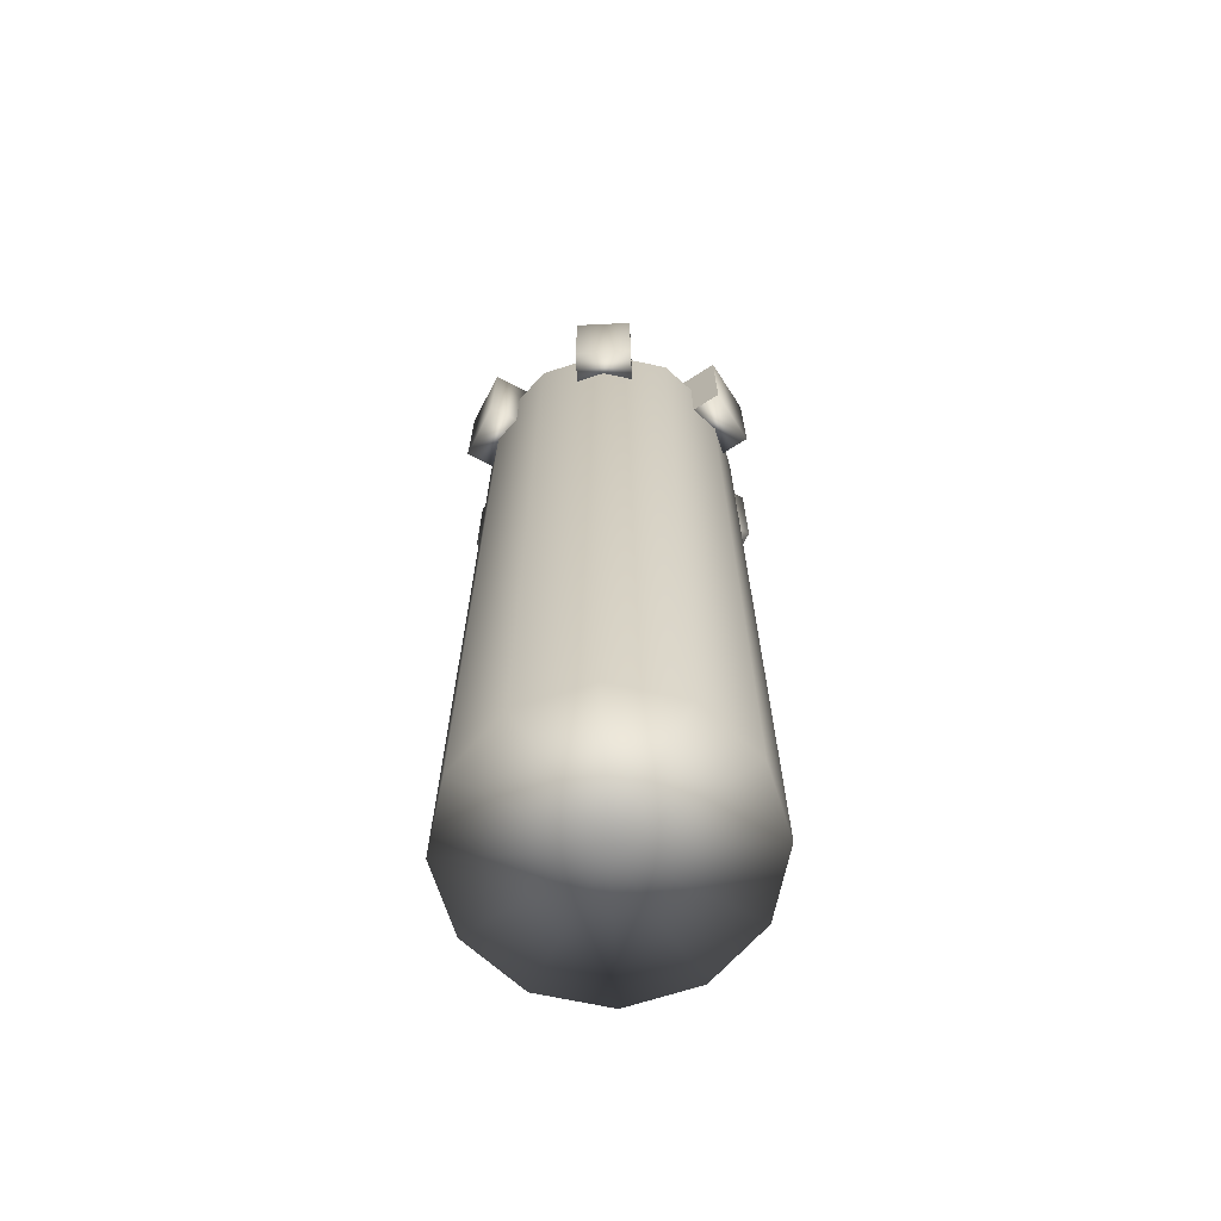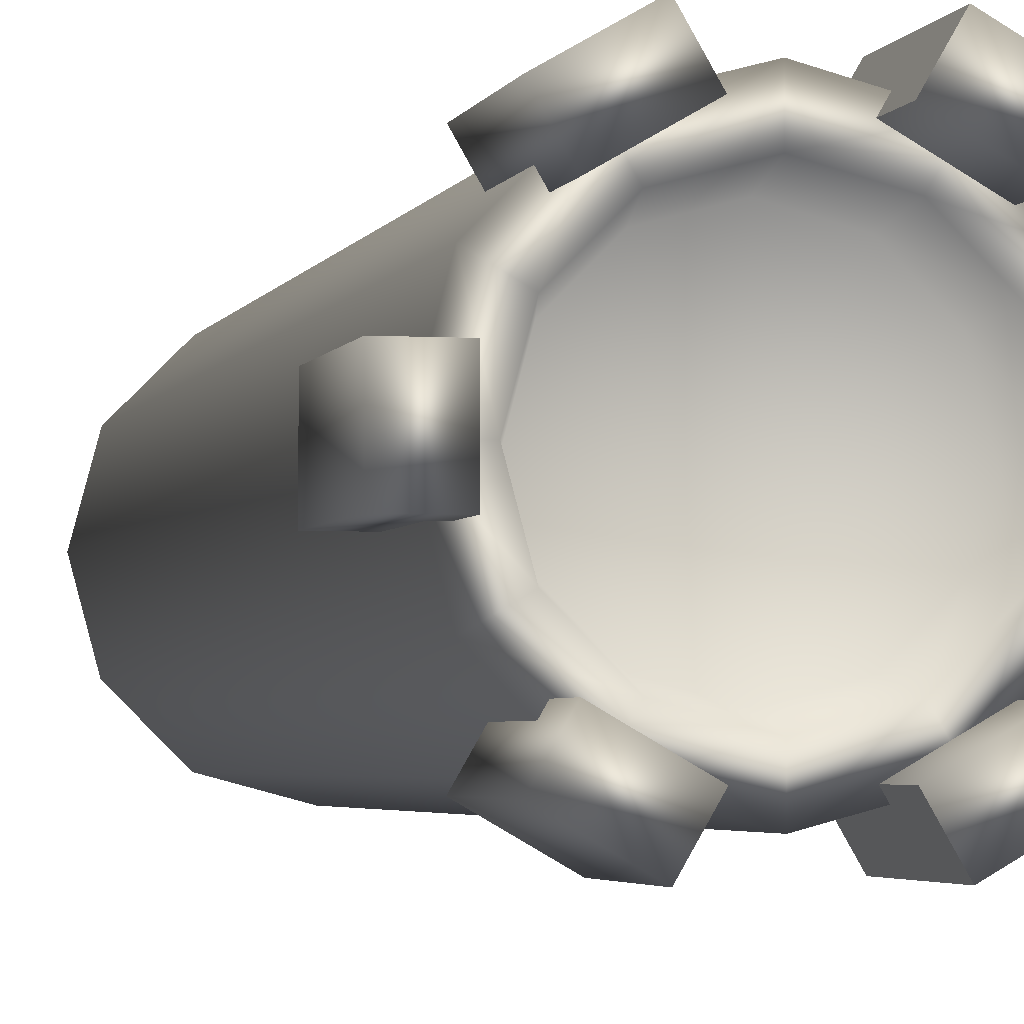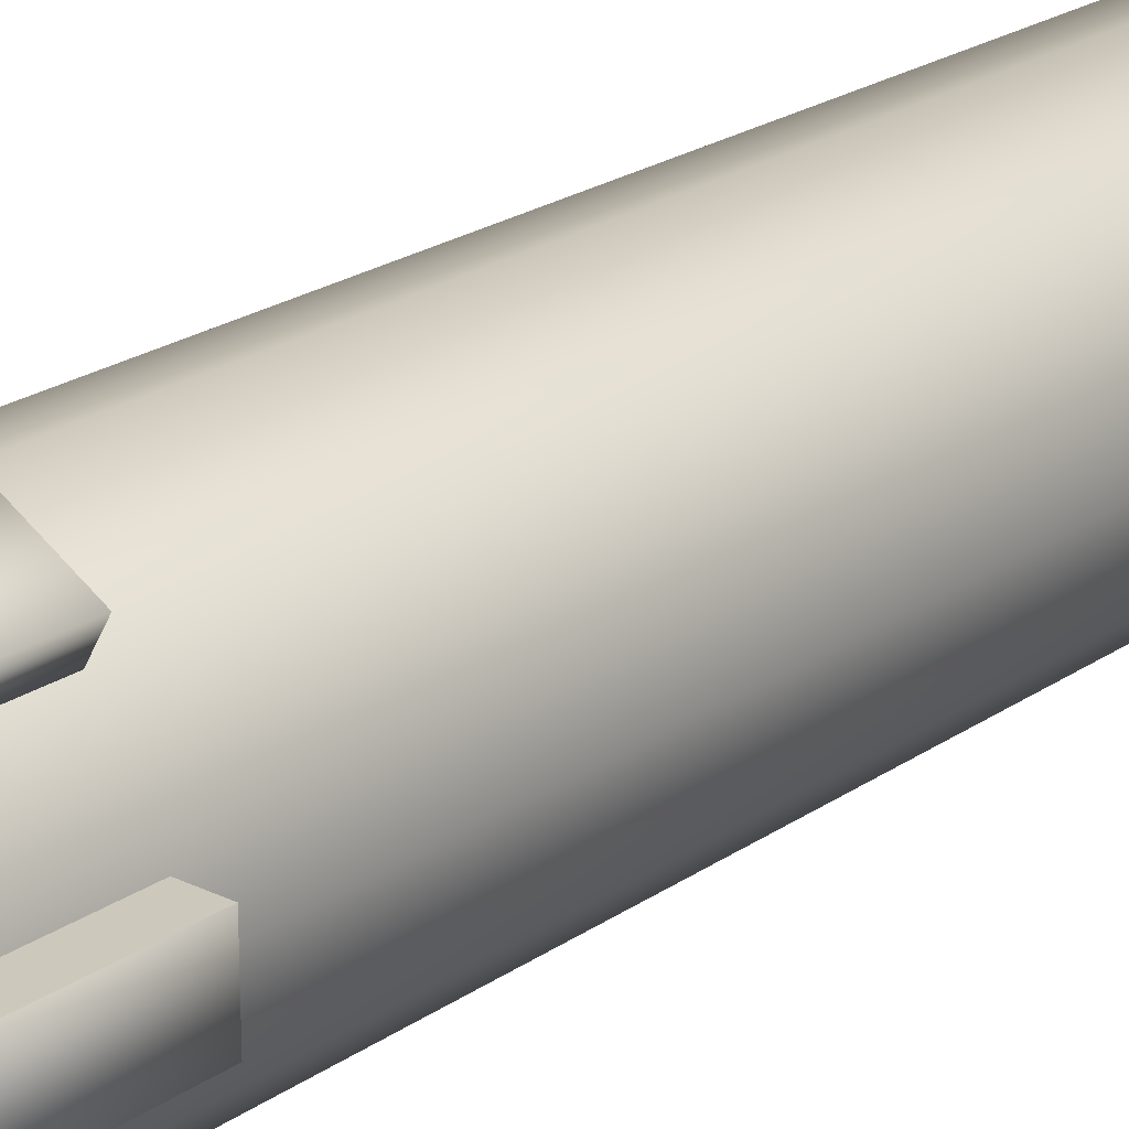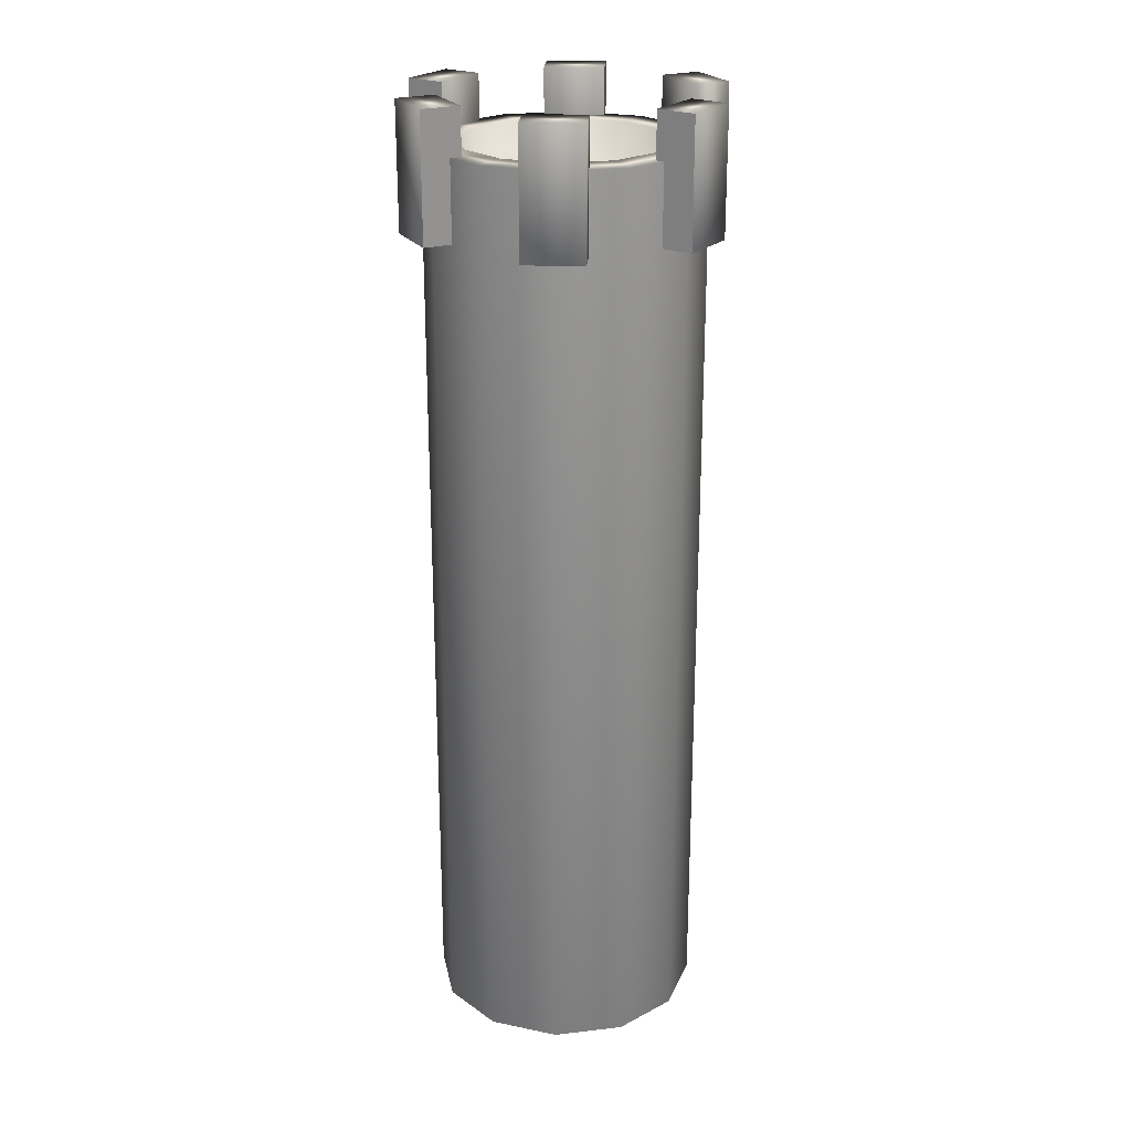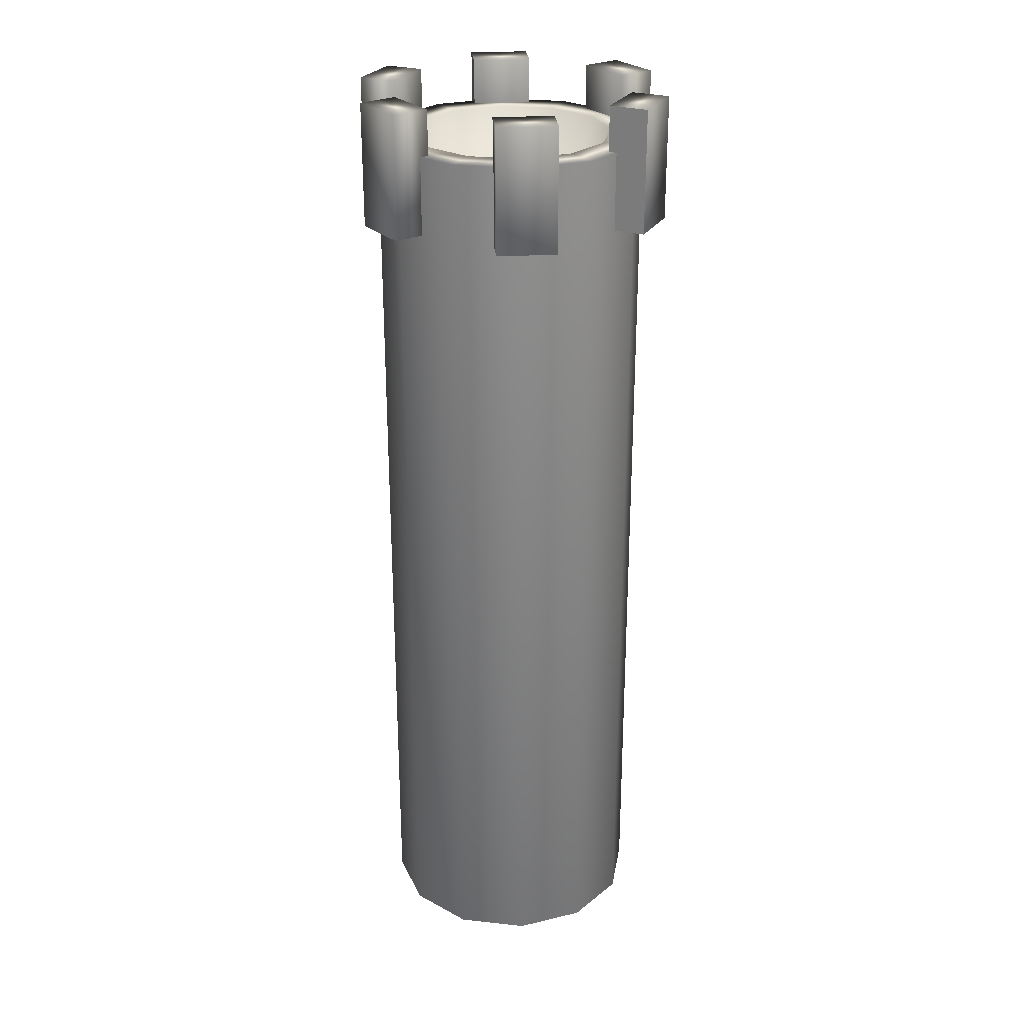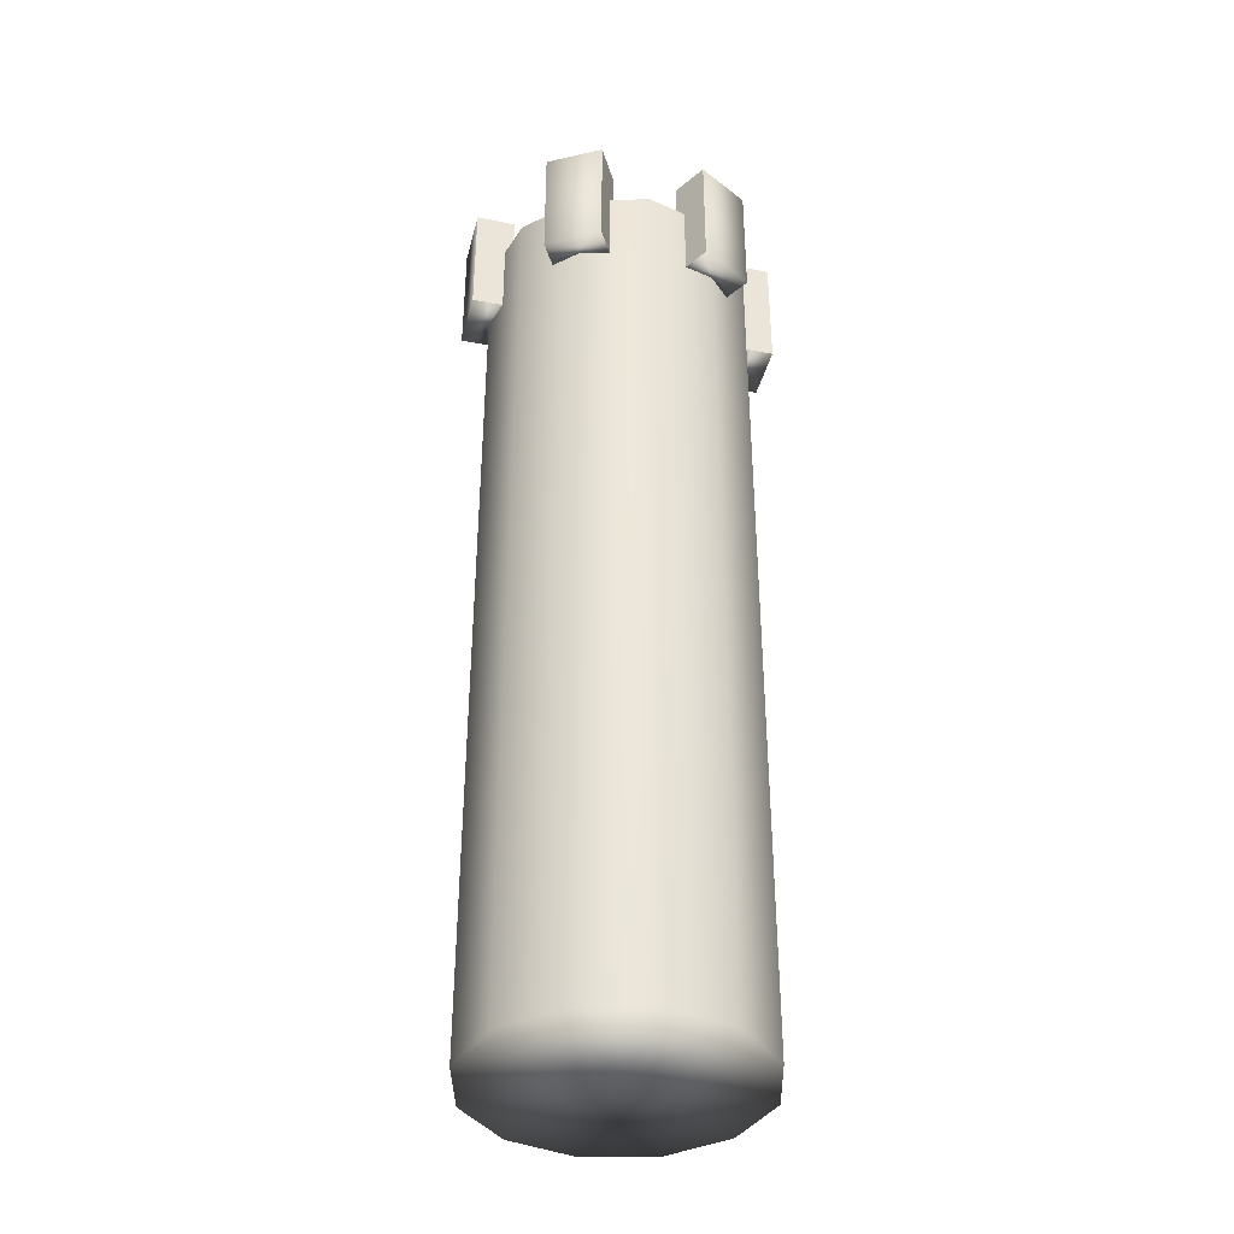
<metadata>
{"format":"obj","ext":"obj","renderer":"f3d","projection":"perspective","resolution":1024,"background":"white","views":[{"elev":-68.5,"azim":152.9,"up":"+Y"},{"elev":-3.0,"azim":167.3,"up":"+Z"},{"elev":22.2,"azim":-139.9,"up":"+Z"},{"elev":23.6,"azim":34.0,"up":"+Y"},{"elev":26.8,"azim":144.7,"up":"+Y"},{"elev":-38.6,"azim":-14.0,"up":"+Y"}]}
</metadata>
<code>
g default
v 0 -0.1458 -2.231
v 0.5007 -0.1458 -2.231
v 0.4336 -0.1458 -1.981
v 0.2504 -0.1458 -1.798
v 0 -0.1458 -1.73
v -0.2504 -0.1458 -1.798
v -0.4336 -0.1458 -1.981
v -0.5007 -0.1458 -2.231
v -0.4336 -0.1458 -2.482
v -0.2504 -0.1458 -2.665
v 0 -0.1458 -2.732
v 0.2504 -0.1458 -2.665
v 0.4336 -0.1458 -2.482
v 0.5007 3.225 -2.231
v 0.4336 3.225 -1.981
v 0.2504 3.225 -1.798
v 0 3.225 -1.73
v -0.2504 3.225 -1.798
v -0.4336 3.225 -1.981
v -0.5007 3.225 -2.231
v -0.4336 3.225 -2.482
v -0.2504 3.225 -2.665
v 0 3.225 -2.732
v 0.2504 3.225 -2.665
v 0.4336 3.225 -2.482
v 0 3.063 -2.231
v 0 3.225 -1.855
v 0.1882 3.225 -1.905
v 0.3259 3.225 -2.043
v 0.3763 3.225 -2.231
v 0.3259 3.225 -2.419
v 0.1882 3.225 -2.557
v 0 3.225 -2.608
v -0.1882 3.225 -2.557
v -0.3259 3.225 -2.419
v -0.3763 3.225 -2.231
v -0.3259 3.225 -2.043
v -0.1882 3.225 -1.905
v 0 3.063 -1.893
v 0.1693 3.063 -1.938
v 0.2933 3.063 -2.062
v 0.3387 3.063 -2.231
v 0.2933 3.063 -2.401
v 0.1693 3.063 -2.525
v 0 3.063 -2.57
v -0.1693 3.063 -2.525
v -0.2933 3.063 -2.401
v -0.3387 3.063 -2.231
v -0.2933 3.063 -2.062
v -0.1693 3.063 -1.938
v 0.4391 2.933 -2.118
v 0.5843 2.933 -2.118
v 0.4391 3.393 -2.118
v 0.5843 3.393 -2.118
v 0.4391 3.393 -2.336
v 0.5843 3.393 -2.336
v 0.4391 2.933 -2.336
v 0.5843 2.933 -2.336
v -0.4391 2.933 -2.118
v -0.5843 2.933 -2.118
v -0.4391 3.393 -2.118
v -0.5843 3.393 -2.118
v -0.4391 3.393 -2.336
v -0.5843 3.393 -2.336
v -0.4391 2.933 -2.336
v -0.5843 2.933 -2.336
v 0.1233 2.933 -2.669
v 0.196 2.933 -2.795
v 0.1233 3.393 -2.669
v 0.196 3.393 -2.795
v 0.312 3.393 -2.56
v 0.3847 3.393 -2.686
v 0.312 2.933 -2.56
v 0.3847 2.933 -2.686
v -0.1233 2.933 -2.669
v -0.196 2.933 -2.795
v -0.1233 3.393 -2.669
v -0.196 3.393 -2.795
v -0.312 3.393 -2.56
v -0.3847 3.393 -2.686
v -0.312 2.933 -2.56
v -0.3847 2.933 -2.686
v -0.1237 2.933 -1.805
v -0.1963 2.933 -1.68
v -0.1237 3.393 -1.805
v -0.1963 3.393 -1.68
v -0.3123 3.393 -1.914
v -0.385 3.393 -1.789
v -0.3123 2.933 -1.914
v -0.385 2.933 -1.789
v 0.123 2.933 -1.805
v 0.1957 2.933 -1.68
v 0.123 3.393 -1.805
v 0.1957 3.393 -1.68
v 0.3117 3.393 -1.914
v 0.3843 3.393 -1.789
v 0.3117 2.933 -1.914
v 0.3843 2.933 -1.789
g pillar2:name7
f 2 3 1
f 14 15 3 2
f 26 41 42
f 3 4 1
f 15 16 4 3
f 26 40 41
f 4 5 1
f 16 17 5 4
f 26 39 40
f 5 6 1
f 17 18 6 5
f 26 50 39
f 6 7 1
f 18 19 7 6
f 26 49 50
f 7 8 1
f 19 20 8 7
f 26 48 49
f 8 9 1
f 20 21 9 8
f 26 47 48
f 9 10 1
f 21 22 10 9
f 26 46 47
f 10 11 1
f 22 23 11 10
f 26 45 46
f 11 12 1
f 23 24 12 11
f 26 44 45
f 12 13 1
f 24 25 13 12
f 26 43 44
f 13 2 1
f 25 14 2 13
f 26 42 43
f 28 27 17 16
f 29 28 16 15
f 30 29 15 14
f 31 30 14 25
f 32 31 25 24
f 33 32 24 23
f 34 33 23 22
f 35 34 22 21
f 36 35 21 20
f 37 36 20 19
f 38 37 19 18
f 27 38 18 17
f 40 39 27 28
f 41 40 28 29
f 42 41 29 30
f 43 42 30 31
f 44 43 31 32
f 45 44 32 33
f 46 45 33 34
f 47 46 34 35
f 48 47 35 36
f 49 48 36 37
f 50 49 37 38
f 39 50 38 27
f 51 52 54 53
f 53 54 56 55
f 55 56 58 57
f 57 58 52 51
f 57 51 53 55
f 52 58 56 54
f 61 62 60 59
f 63 64 62 61
f 65 66 64 63
f 59 60 66 65
f 63 61 59 65
f 62 64 66 60
f 69 70 68 67
f 71 72 70 69
f 73 74 72 71
f 67 68 74 73
f 71 69 67 73
f 70 72 74 68
f 75 76 78 77
f 77 78 80 79
f 79 80 82 81
f 81 82 76 75
f 81 75 77 79
f 76 82 80 78
f 85 86 84 83
f 87 88 86 85
f 89 90 88 87
f 83 84 90 89
f 87 85 83 89
f 86 88 90 84
f 91 92 94 93
f 93 94 96 95
f 95 96 98 97
f 97 98 92 91
f 97 91 93 95
f 92 98 96 94

</code>
